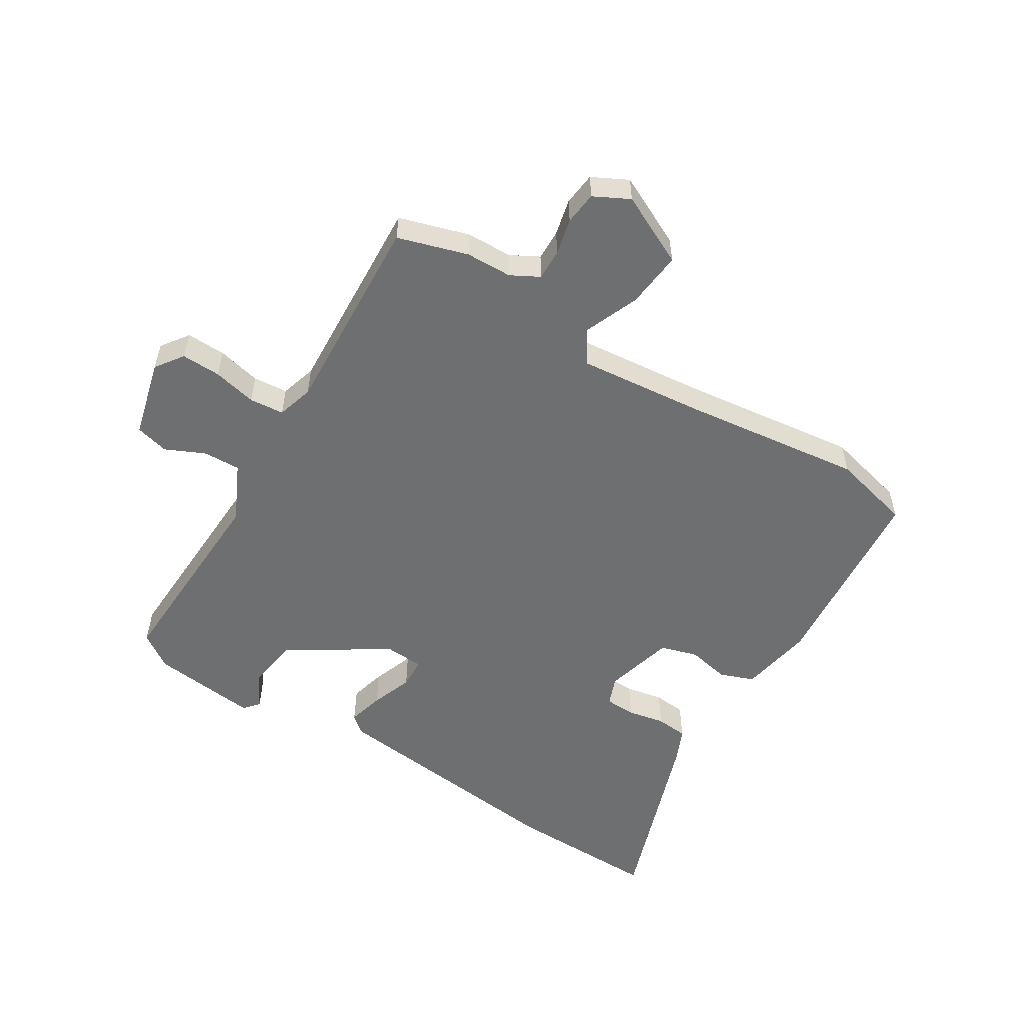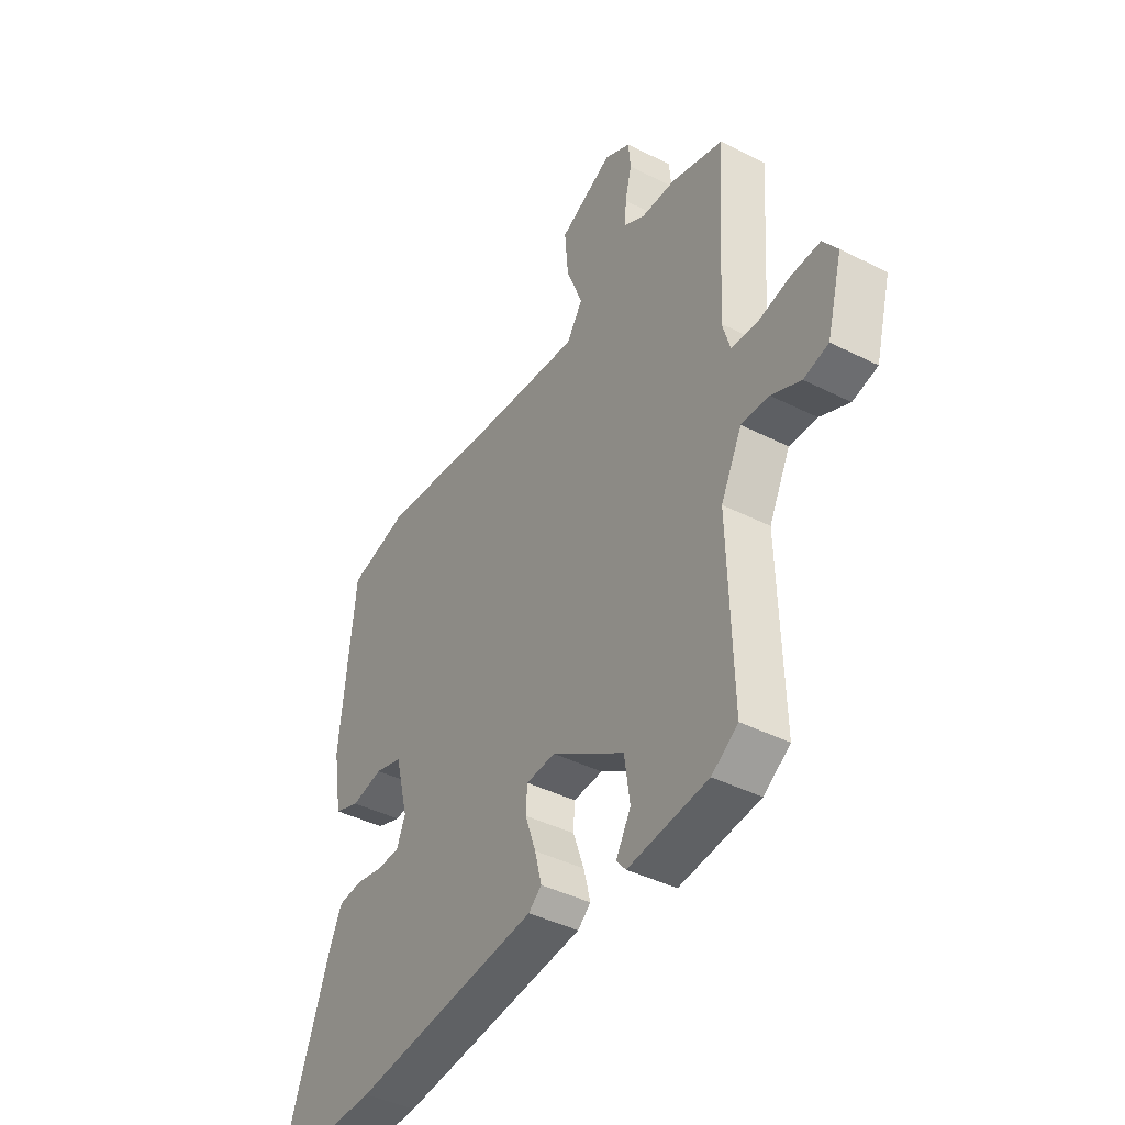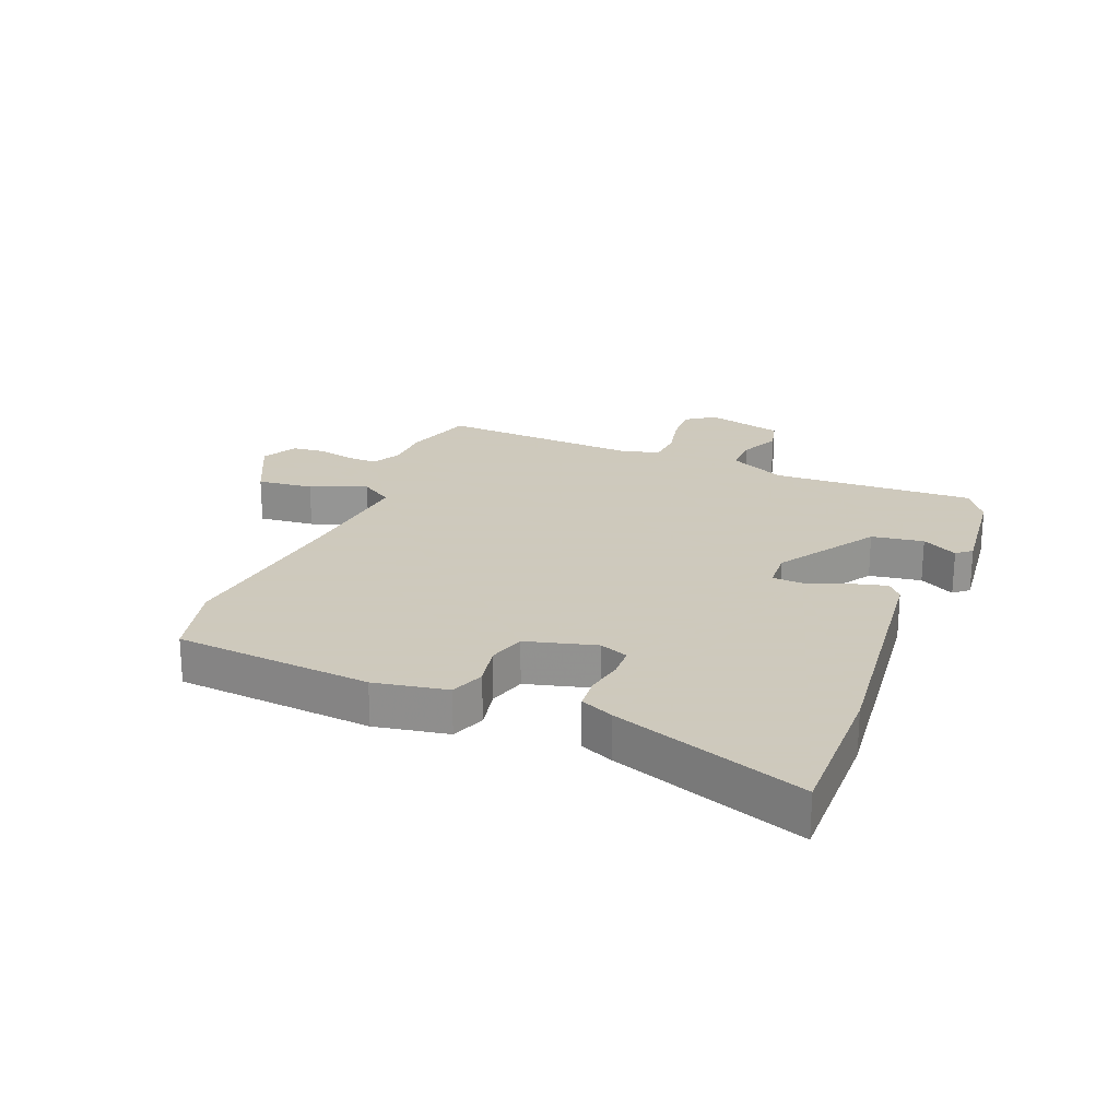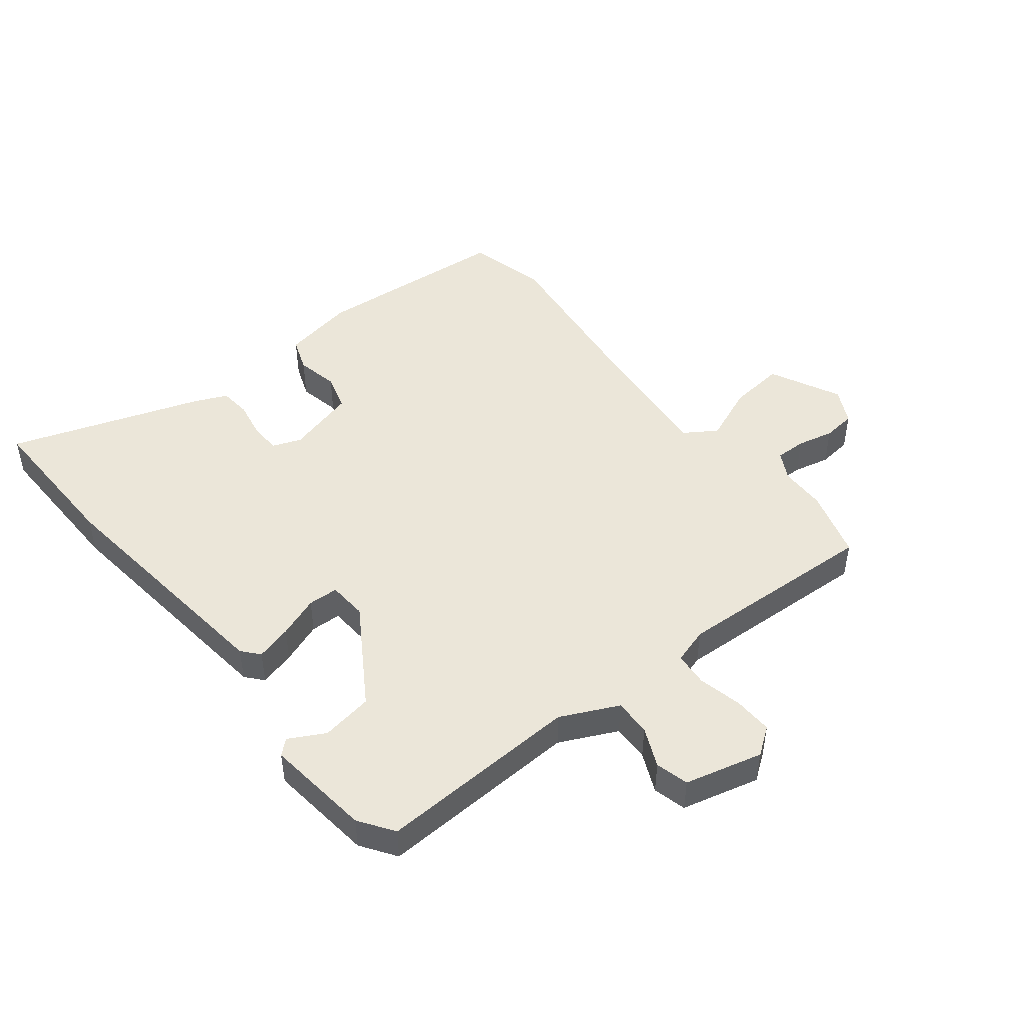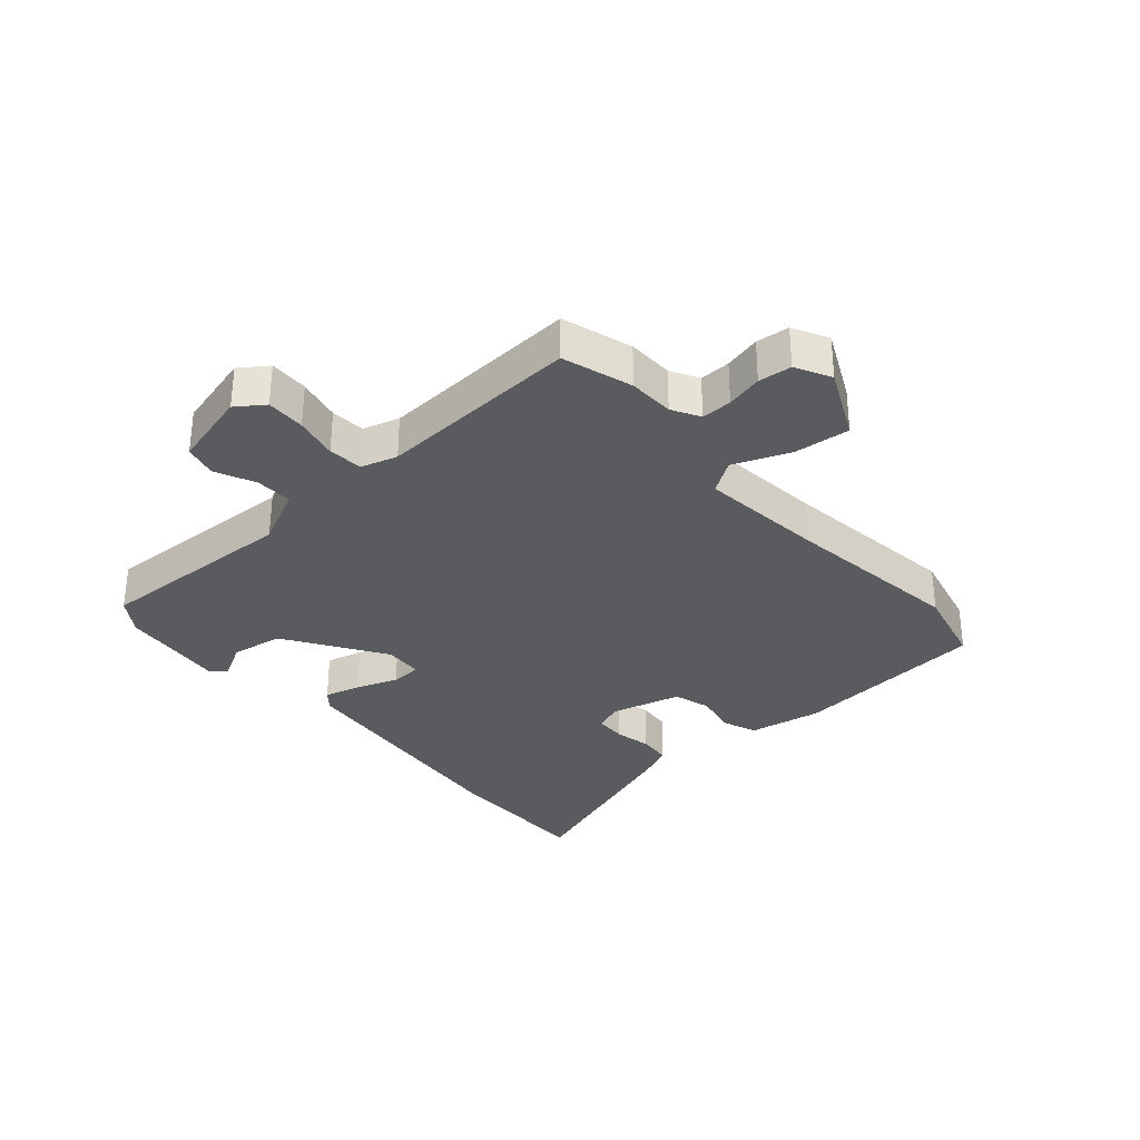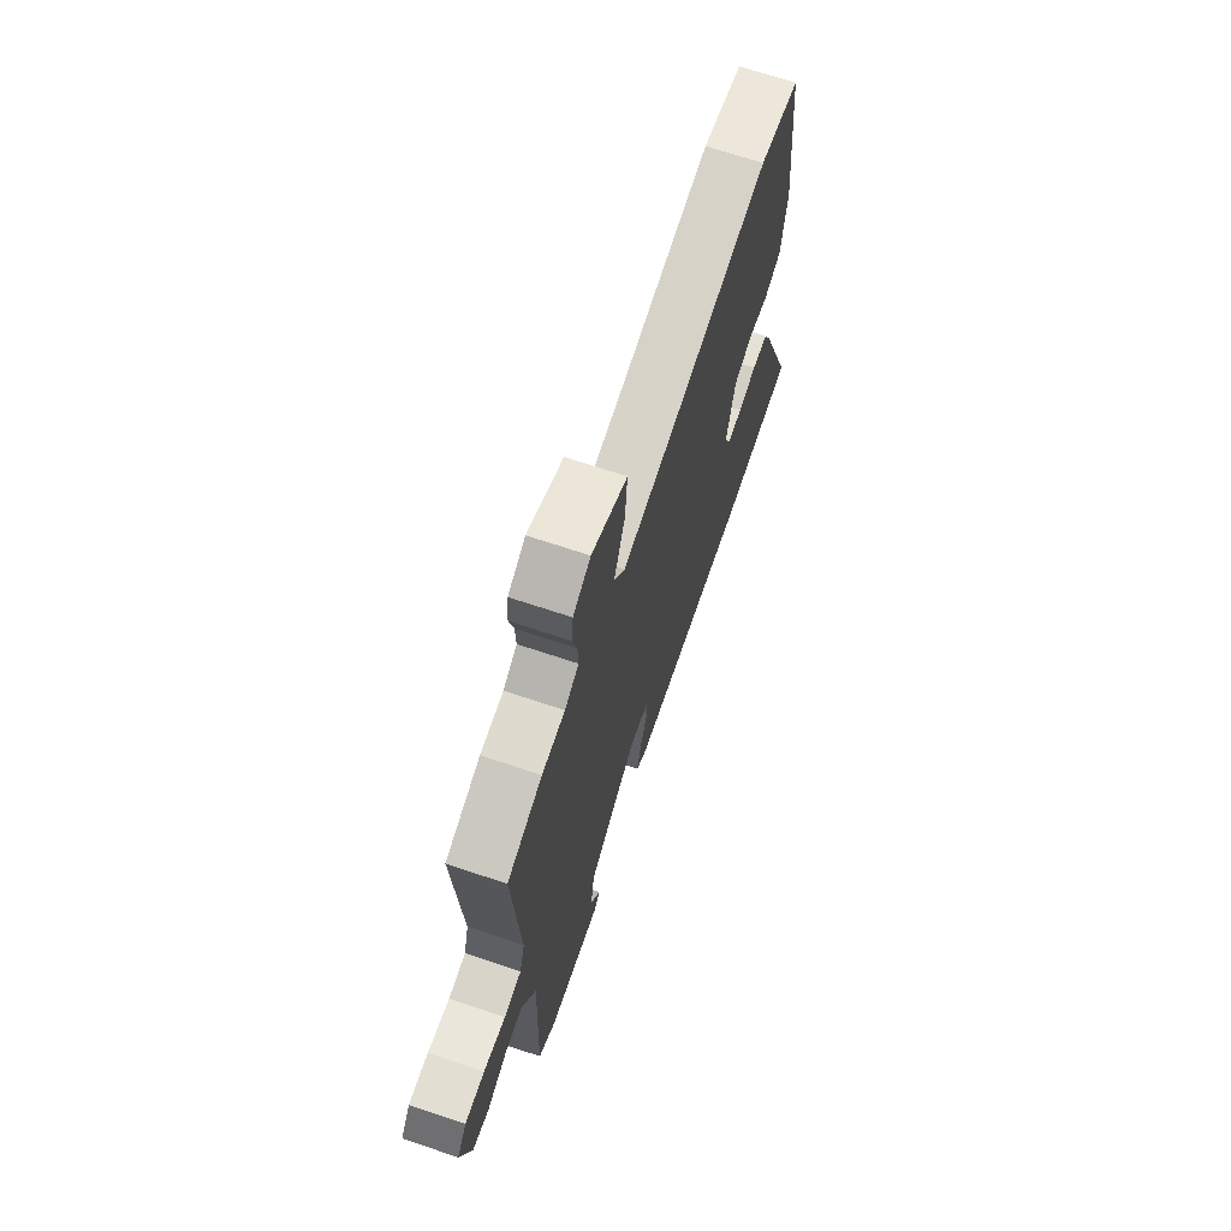
<metadata>
{"format":"obj","ext":"obj","renderer":"f3d","projection":"perspective","resolution":1024,"background":"white","views":[{"elev":-54.6,"azim":-32.6,"up":"+Y"},{"elev":-42.2,"azim":-121.2,"up":"+Z"},{"elev":22.6,"azim":111.1,"up":"+Y"},{"elev":47.2,"azim":-129.6,"up":"+Y"},{"elev":-32.5,"azim":-49.5,"up":"+Y"},{"elev":68.8,"azim":-71.5,"up":"+Z"}]}
</metadata>
<code>
v -0.521 0.07 0.493
v -0.406 0.07 0.53
v -0.33 0.07 0.533
v -0.284 0.07 0.559
v -0.286 0.07 0.61
v -0.301 0.07 0.67
v -0.296 0.07 0.725
v -0.238 0.07 0.756
v -0.12 0.07 0.701
v -0.128 0.07 0.608
v -0.164 0.07 0.515
v -0.128 0.07 0.462
v 0.079 0.07 0.486
v 0.378 0.07 0.528
v 0.511 0.07 0.497
v 0.544 0.07 0.172
v 0.524 0.07 0.051
v 0.468 0.07 0.029
v 0.398 0.07 0.042
v 0.337 0.07 0.023
v 0.308 0.07 -0.093
v 0.327 0.07 -0.14
v 0.378 0.07 -0.141
v 0.439 0.07 -0.128
v 0.492 0.07 -0.132
v 0.517 0.07 -0.186
v 0.631 0.07 -0.5
v 0.379 0.07 -0.5
v -0.034 0.07 -0.461
v -0.063 0.07 -0.437
v -0.048 0.07 -0.377
v -0.024 0.07 -0.308
v -0.027 0.07 -0.258
v -0.092 0.07 -0.255
v -0.253 0.07 -0.362
v -0.265 0.07 -0.448
v -0.232 0.07 -0.506
v -0.253 0.07 -0.531
v -0.429 0.07 -0.514
v -0.487 0.07 -0.476
v -0.478 0.07 -0.14
v -0.525 0.07 -0.046
v -0.586 0.07 -0.049
v -0.651 0.07 -0.08
v -0.706 0.07 -0.067
v -0.741 0.07 0.061
v -0.709 0.07 0.107
v -0.644 0.07 0.106
v -0.572 0.07 0.091
v -0.515 0.07 0.097
v -0.498 0.07 0.157
v -0.521 0 0.493
v -0.406 0 0.53
v -0.33 0 0.533
v -0.284 0 0.559
v -0.286 0 0.61
v -0.301 0 0.67
v -0.296 0 0.725
v -0.238 0 0.756
v -0.12 0 0.701
v -0.128 0 0.608
v -0.164 0 0.515
v -0.128 0 0.462
v 0.079 0 0.486
v 0.378 0 0.528
v 0.511 0 0.497
v 0.544 0 0.172
v 0.524 0 0.051
v 0.468 0 0.029
v 0.398 0 0.042
v 0.337 0 0.023
v 0.308 0 -0.093
v 0.327 0 -0.14
v 0.378 0 -0.141
v 0.439 0 -0.128
v 0.492 0 -0.132
v 0.517 0 -0.186
v 0.631 0 -0.5
v 0.379 0 -0.5
v -0.034 0 -0.461
v -0.063 0 -0.437
v -0.048 0 -0.377
v -0.024 0 -0.308
v -0.027 0 -0.258
v -0.092 0 -0.255
v -0.253 0 -0.362
v -0.265 0 -0.448
v -0.232 0 -0.506
v -0.253 0 -0.531
v -0.429 0 -0.514
v -0.487 0 -0.476
v -0.478 0 -0.14
v -0.525 0 -0.046
v -0.586 0 -0.049
v -0.651 0 -0.08
v -0.706 0 -0.067
v -0.741 0 0.061
v -0.709 0 0.107
v -0.644 0 0.106
v -0.572 0 0.091
v -0.515 0 0.097
v -0.498 0 0.157
f 47 48 49
f 46 47 49
f 45 46 49
f 44 45 49
f 43 44 49
f 42 43 49 50
f 41 42 50 51
f 39 40 41
f 38 39 41
f 37 38 41
f 36 37 41
f 35 36 41 51
f 30 31 32
f 29 30 32
f 28 29 32
f 27 28 32
f 26 27 32
f 25 26 32
f 24 25 32
f 23 24 32
f 22 23 32 33
f 21 22 33 34
f 17 18 19
f 16 17 19
f 15 16 19
f 14 15 19
f 13 14 19
f 12 13 19 20
f 9 10 11
f 8 9 11
f 7 8 11
f 6 7 11
f 5 6 11
f 4 5 11 12
f 20 21 34
f 12 20 34
f 4 12 34
f 3 4 34
f 34 35 51
f 3 34 51
f 2 3 51
f 1 2 51
f 100 99 98
f 100 98 97
f 100 97 96
f 100 96 95
f 100 95 94
f 101 100 94 93
f 102 101 93 92
f 92 91 90
f 92 90 89
f 92 89 88
f 92 88 87
f 102 92 87 86
f 83 82 81
f 83 81 80
f 83 80 79
f 83 79 78
f 83 78 77
f 83 77 76
f 83 76 75
f 83 75 74
f 84 83 74 73
f 85 84 73 72
f 70 69 68
f 70 68 67
f 70 67 66
f 70 66 65
f 70 65 64
f 71 70 64 63
f 62 61 60
f 62 60 59
f 62 59 58
f 62 58 57
f 62 57 56
f 63 62 56 55
f 85 72 71
f 85 71 63
f 85 63 55
f 85 55 54
f 102 86 85
f 102 85 54
f 102 54 53
f 102 53 52
f 1 52 53 2
f 2 53 54 3
f 3 54 55 4
f 4 55 56 5
f 5 56 57 6
f 6 57 58 7
f 7 58 59 8
f 8 59 60 9
f 9 60 61 10
f 10 61 62 11
f 11 62 63 12
f 12 63 64 13
f 13 64 65 14
f 14 65 66 15
f 15 66 67 16
f 16 67 68 17
f 17 68 69 18
f 18 69 70 19
f 19 70 71 20
f 20 71 72 21
f 21 72 73 22
f 22 73 74 23
f 23 74 75 24
f 24 75 76 25
f 25 76 77 26
f 26 77 78 27
f 27 78 79 28
f 28 79 80 29
f 29 80 81 30
f 30 81 82 31
f 31 82 83 32
f 32 83 84 33
f 33 84 85 34
f 34 85 86 35
f 35 86 87 36
f 36 87 88 37
f 37 88 89 38
f 38 89 90 39
f 39 90 91 40
f 40 91 92 41
f 41 92 93 42
f 42 93 94 43
f 43 94 95 44
f 44 95 96 45
f 45 96 97 46
f 46 97 98 47
f 47 98 99 48
f 48 99 100 49
f 49 100 101 50
f 50 101 102 51
f 51 102 52 1

</code>
